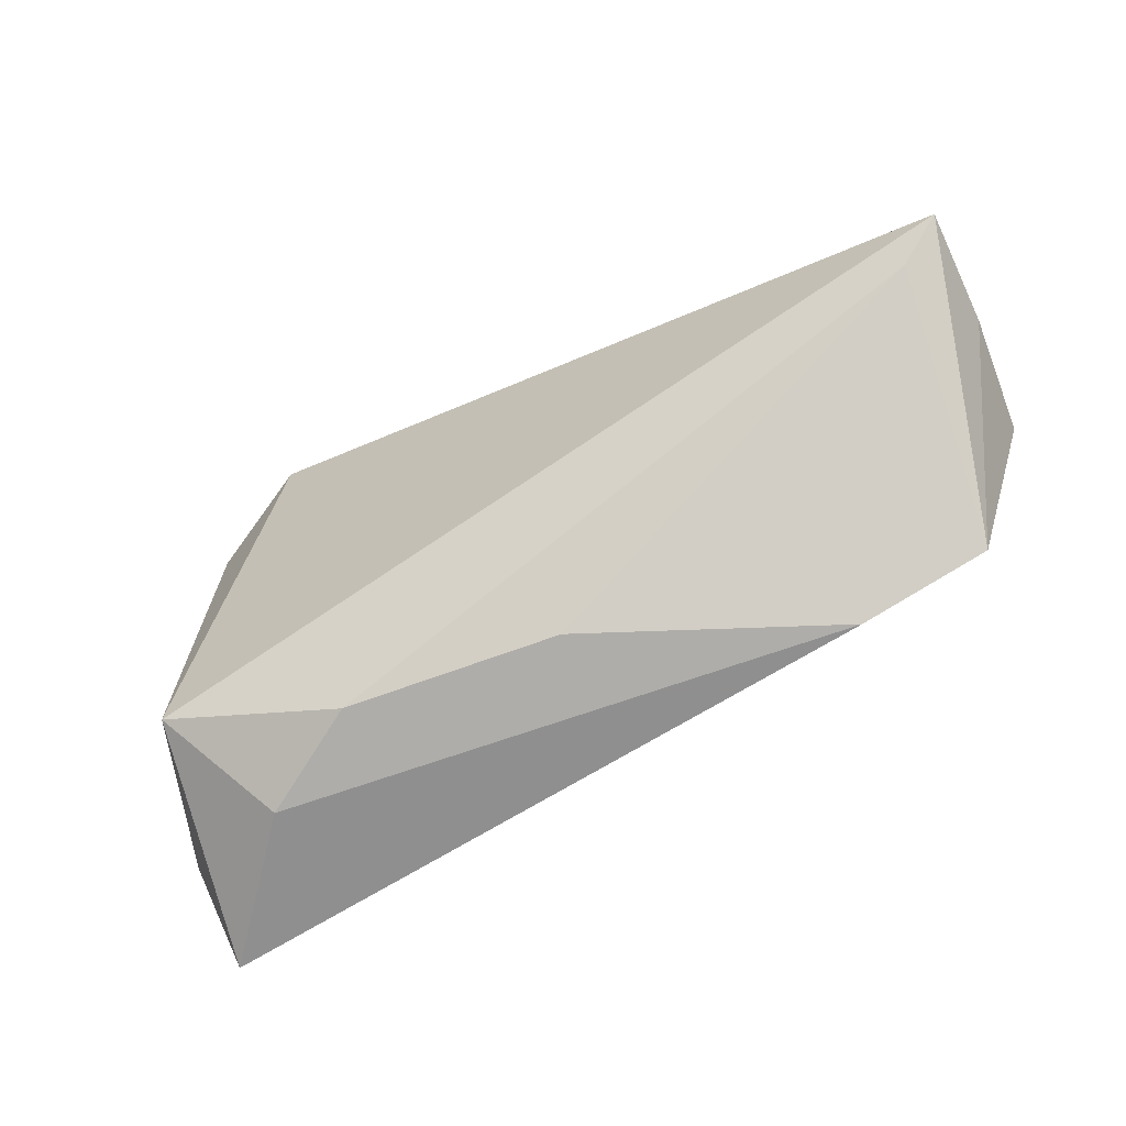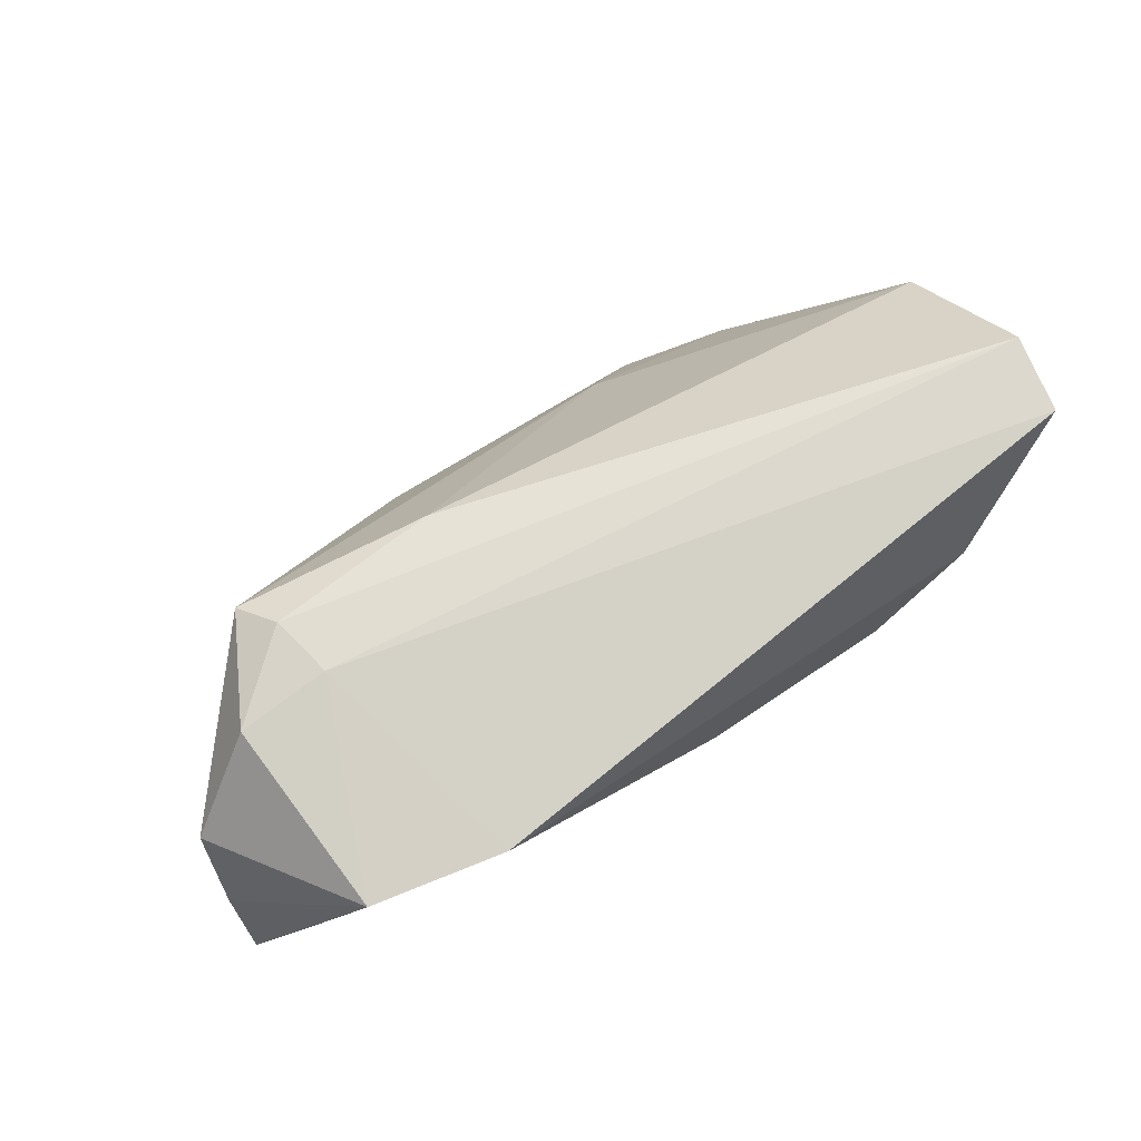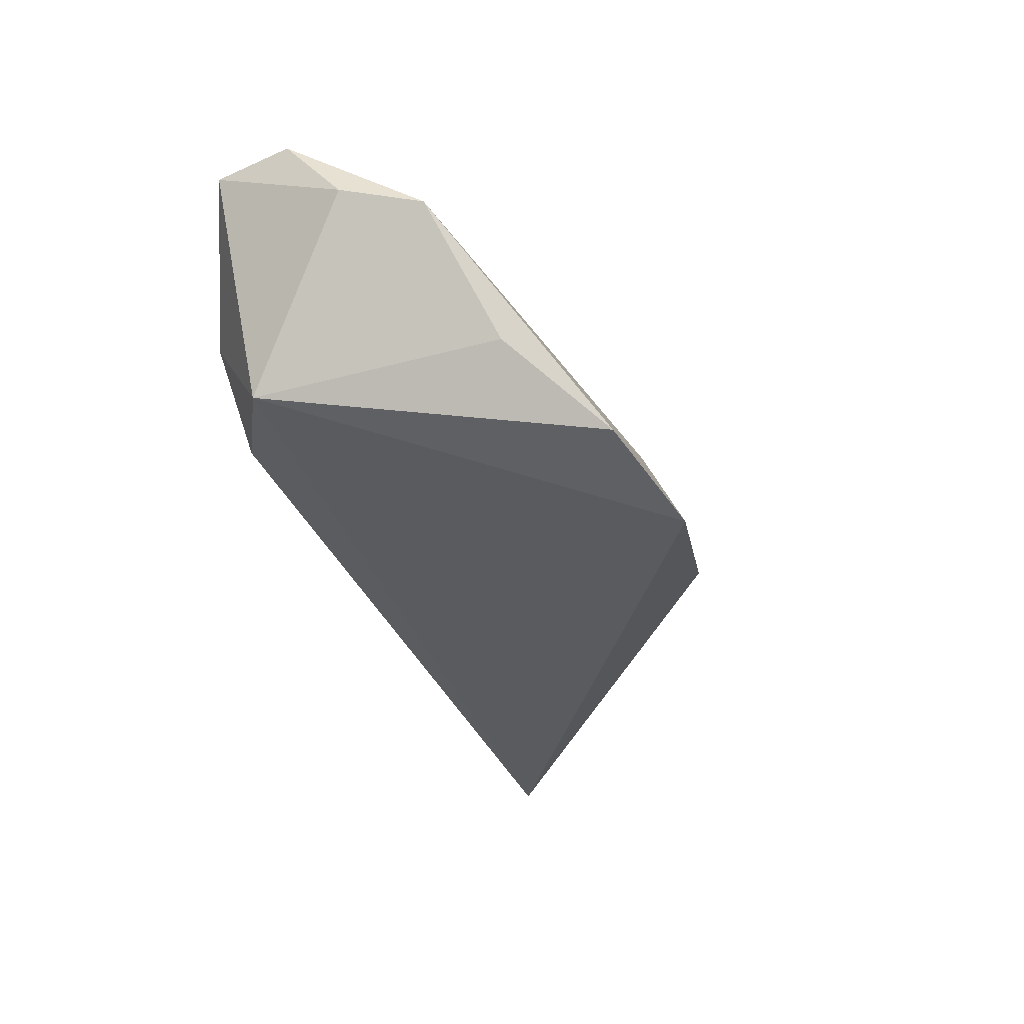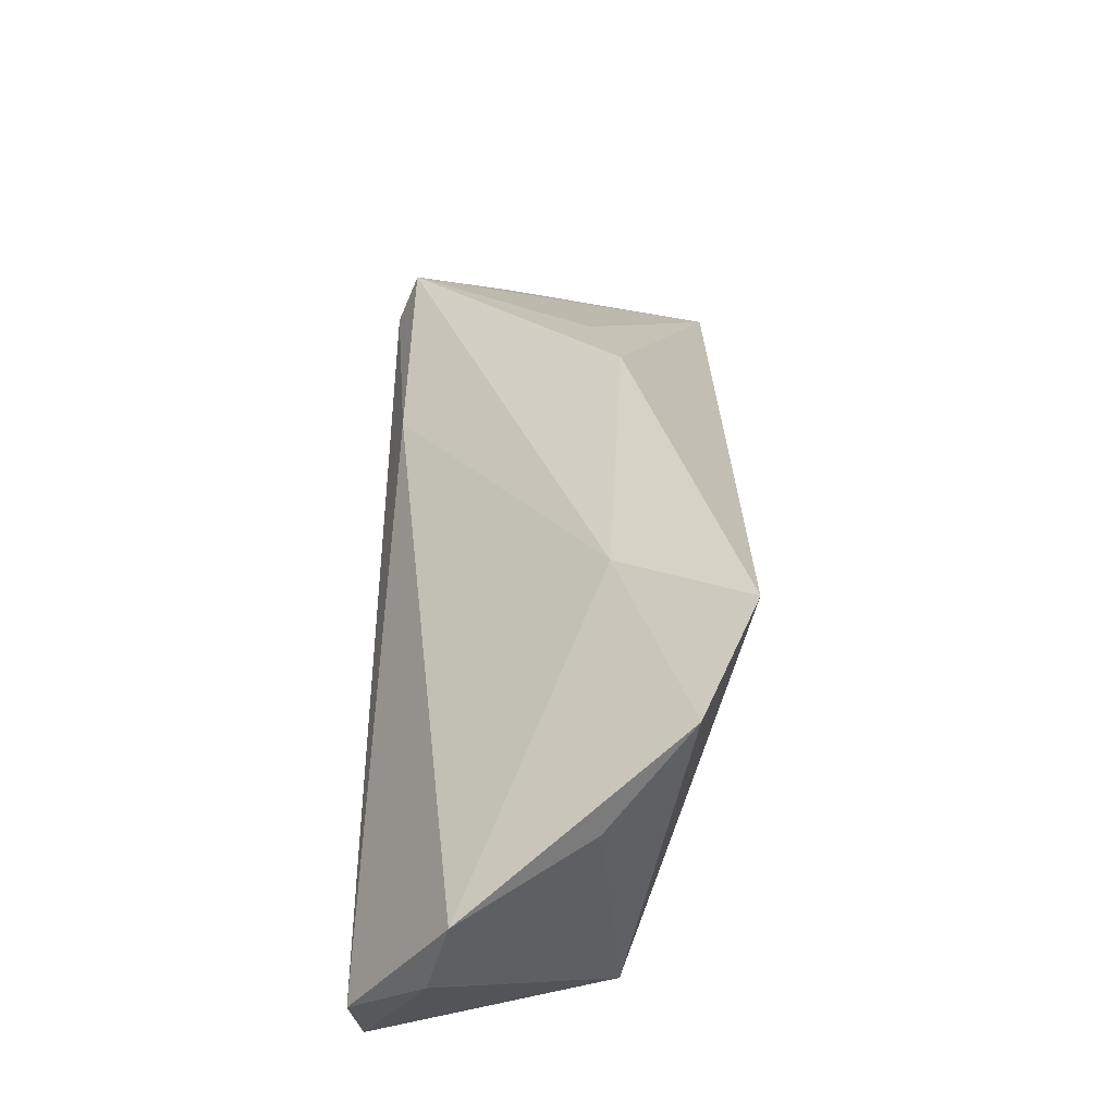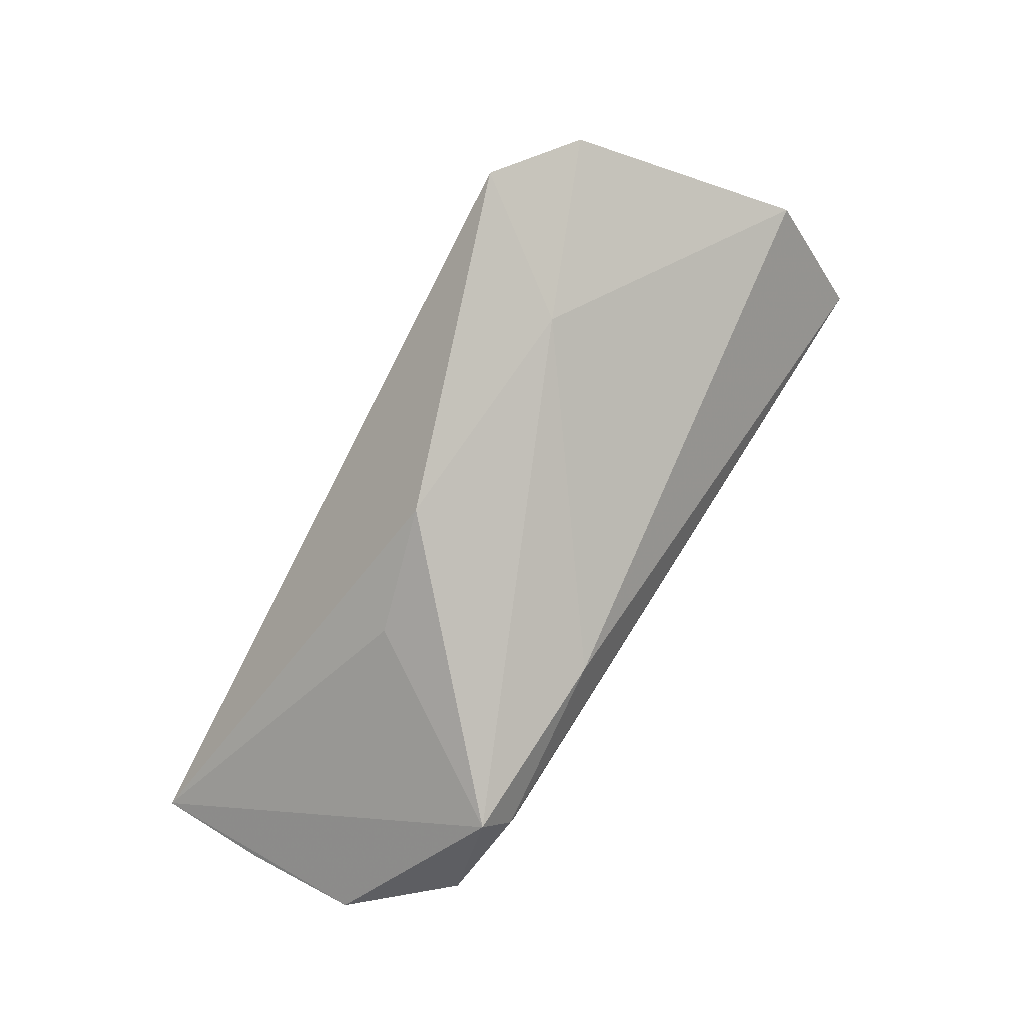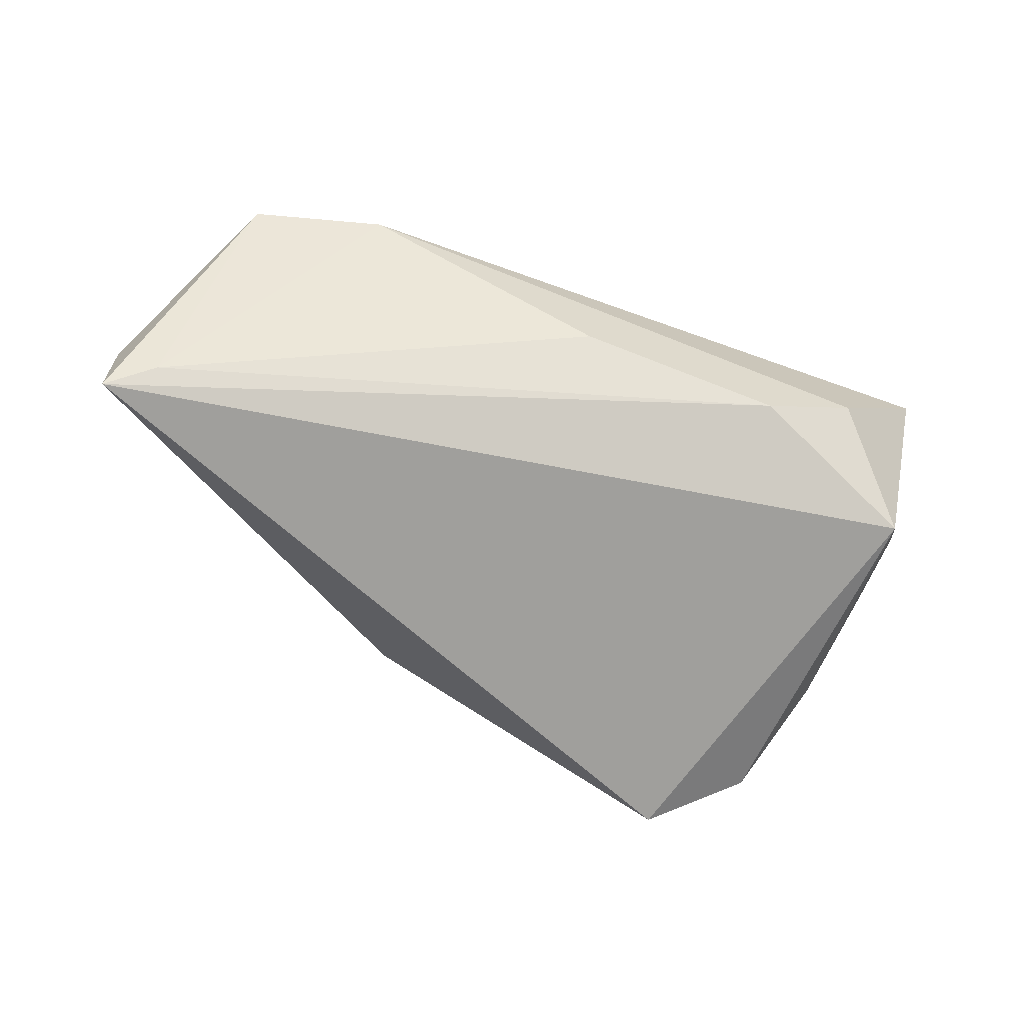
<metadata>
{"format":"obj","ext":"obj","renderer":"f3d","projection":"perspective","resolution":1024,"background":"white","views":[{"elev":-77.3,"azim":-152.9,"up":"+Y"},{"elev":67.6,"azim":-36.1,"up":"+Z"},{"elev":-30.0,"azim":103.9,"up":"+Z"},{"elev":48.1,"azim":91.6,"up":"+Y"},{"elev":77.5,"azim":-58.0,"up":"+Y"},{"elev":-58.9,"azim":-19.5,"up":"+Z"}]}
</metadata>
<code>
v 0.05802 -0.002639 0.0114
v 0.01927 0.02713 -0.008366
v -0.01603 0.01354 0.01886
v -0.0488 0.003602 0.01931
v 0.05377 -0.02061 0.02005
v -0.0546 -0.01016 -0.01831
v -0.04099 0.01718 0.01858
v 0.0562 -0.01057 0.02113
v 0.04931 0.01566 -0.00793
v 0.04258 0.02756 -0.01836
v -0.03825 0.0117 0.02113
v -0.0002934 -0.02485 -0.0003044
v 0.0393 -0.02483 0.00367
v -0.06032 -0.004508 -0.007436
v -0.04816 -0.0207 0.01417
v -0.03702 0.003469 0.02097
v -0.03144 -0.02485 0.0143
v -0.01219 0.02956 -0.009312
v -0.05915 -0.0004617 0.00751
v 0.02623 -0.02485 -0.003946
v 0.03002 0.03379 -0.02467
v 0.05672 0.007839 0.00855
v -0.06052 -0.007394 -0.0217
v 0.04825 -0.01585 -0.01062
v -0.02657 0.0216 -0.005418
f 7 23 19
f 1 22 8
f 21 23 18
f 19 23 14
f 14 15 19
f 23 15 14
f 21 18 2
f 2 18 7
f 21 2 10
f 10 2 22
f 1 8 5
f 23 7 25
f 25 18 23
f 7 18 25
f 3 2 7
f 22 2 3
f 3 8 22
f 9 10 22
f 16 15 17
f 17 5 16
f 16 5 8
f 12 20 17
f 24 23 21
f 24 20 23
f 21 10 24
f 10 9 24
f 1 5 24
f 24 22 1
f 24 9 22
f 13 5 17
f 17 20 13
f 13 24 5
f 20 24 13
f 15 16 4
f 4 7 19
f 19 15 4
f 6 12 17
f 6 15 23
f 17 15 6
f 23 20 6
f 20 12 6
f 7 4 11
f 11 4 16
f 11 3 7
f 8 3 11
f 11 16 8

</code>
